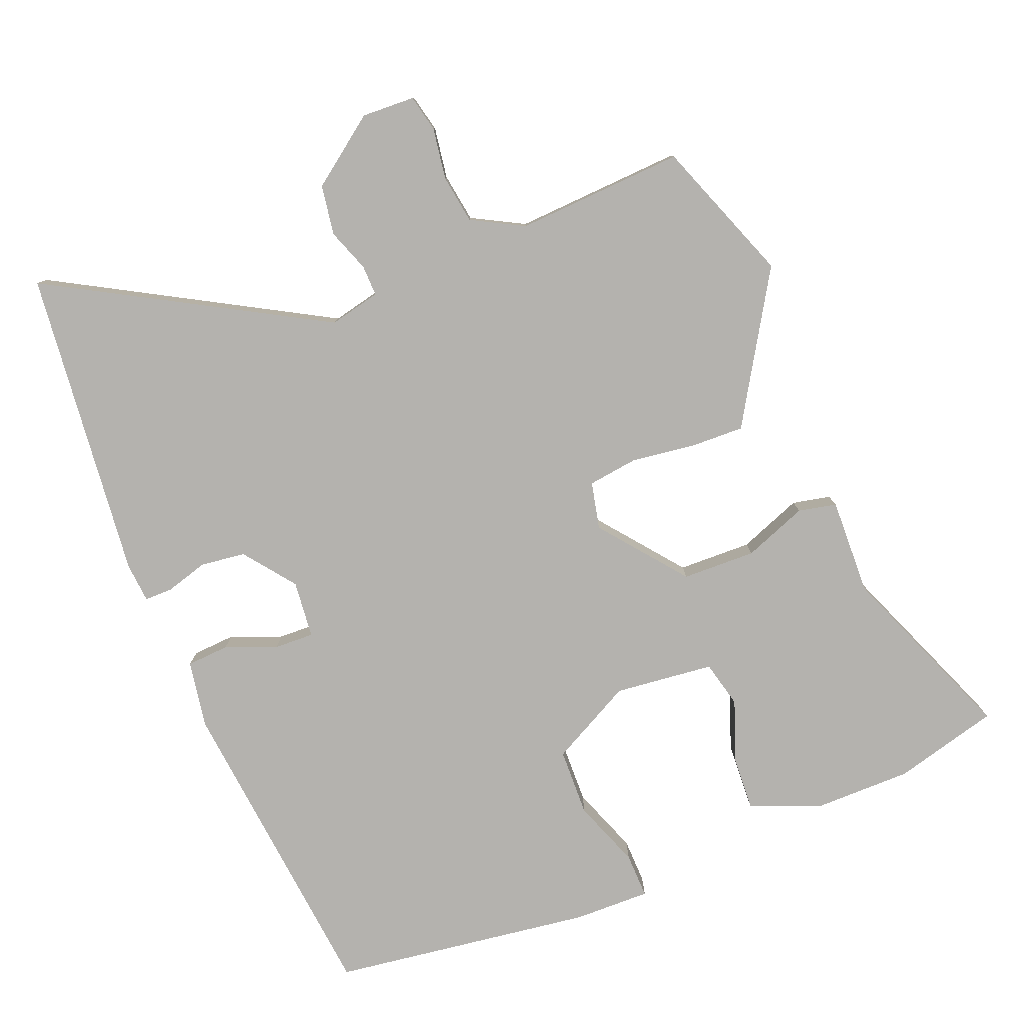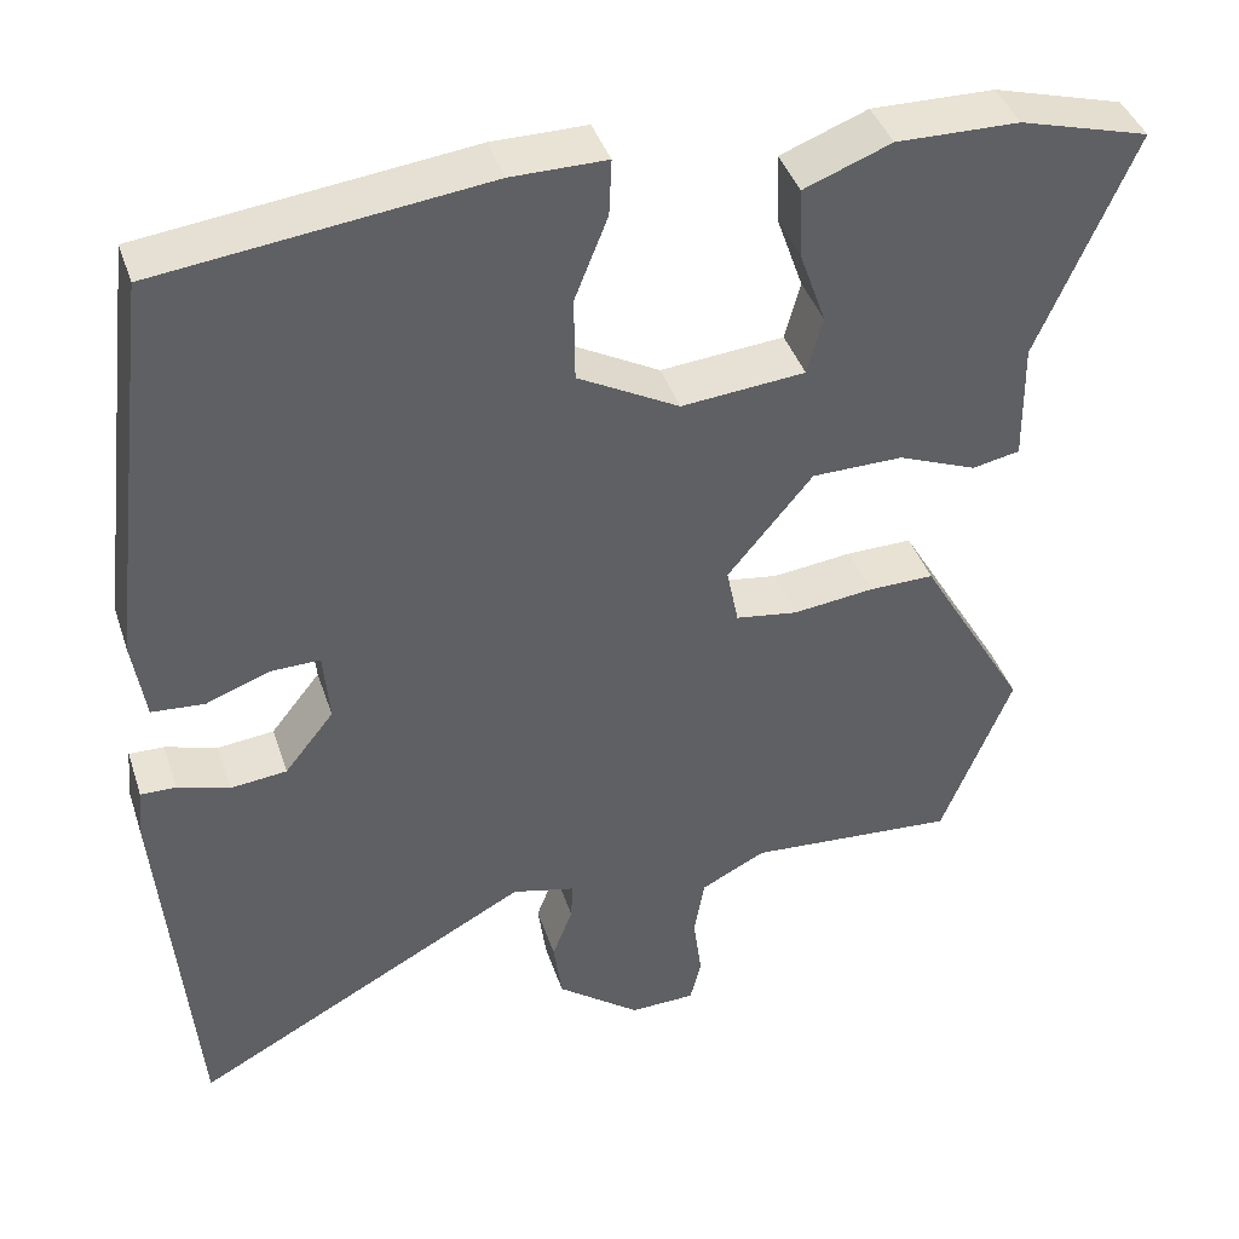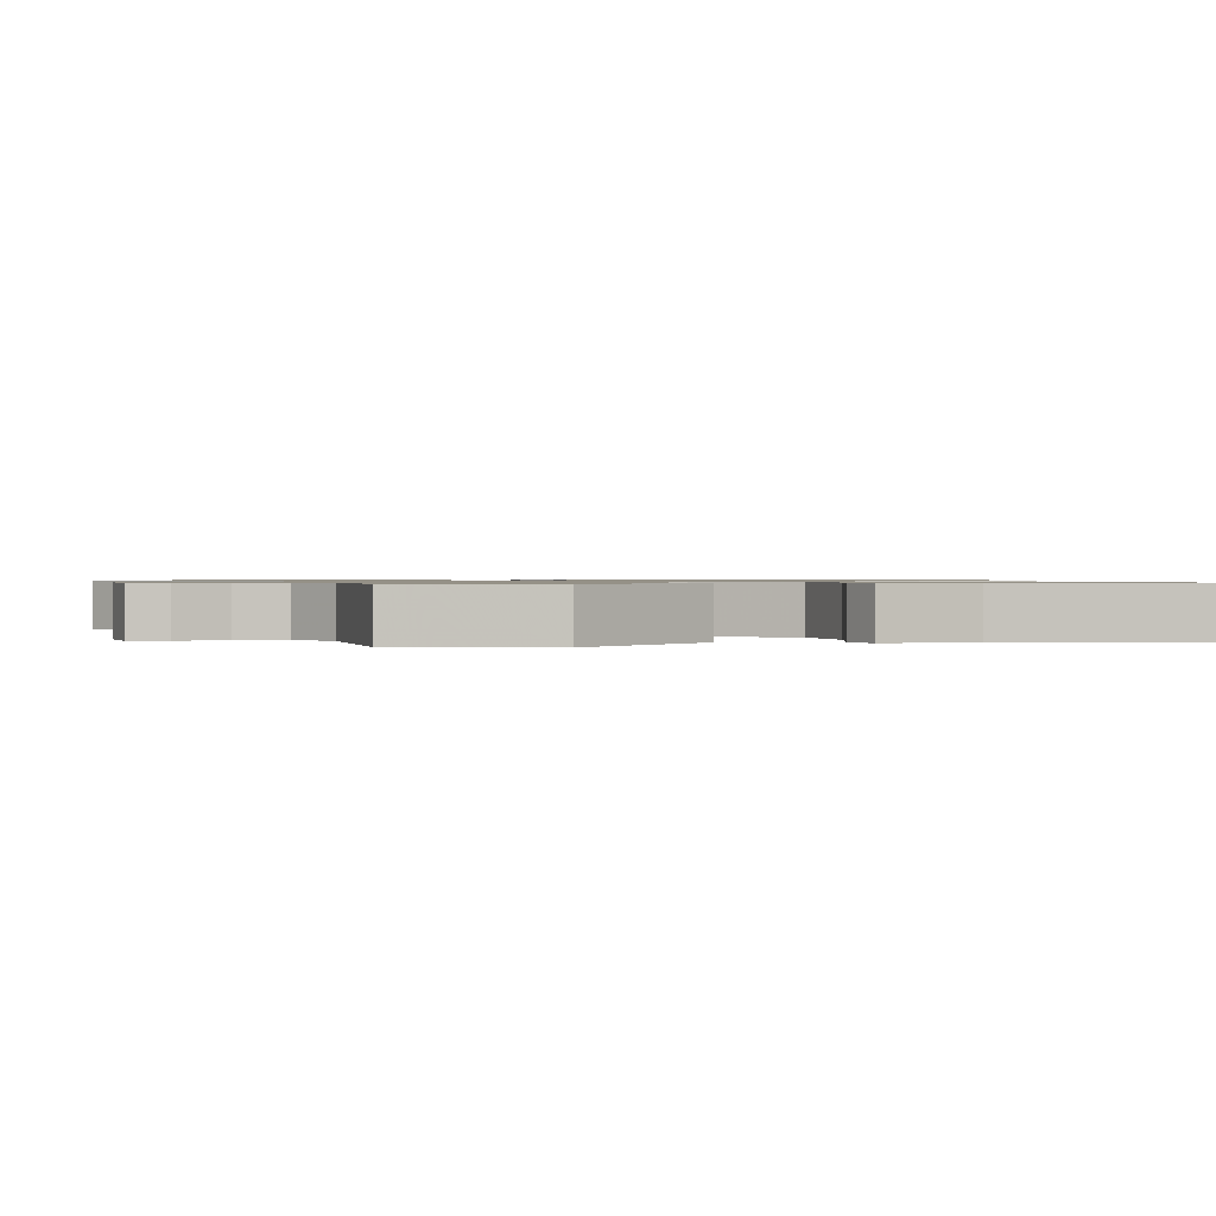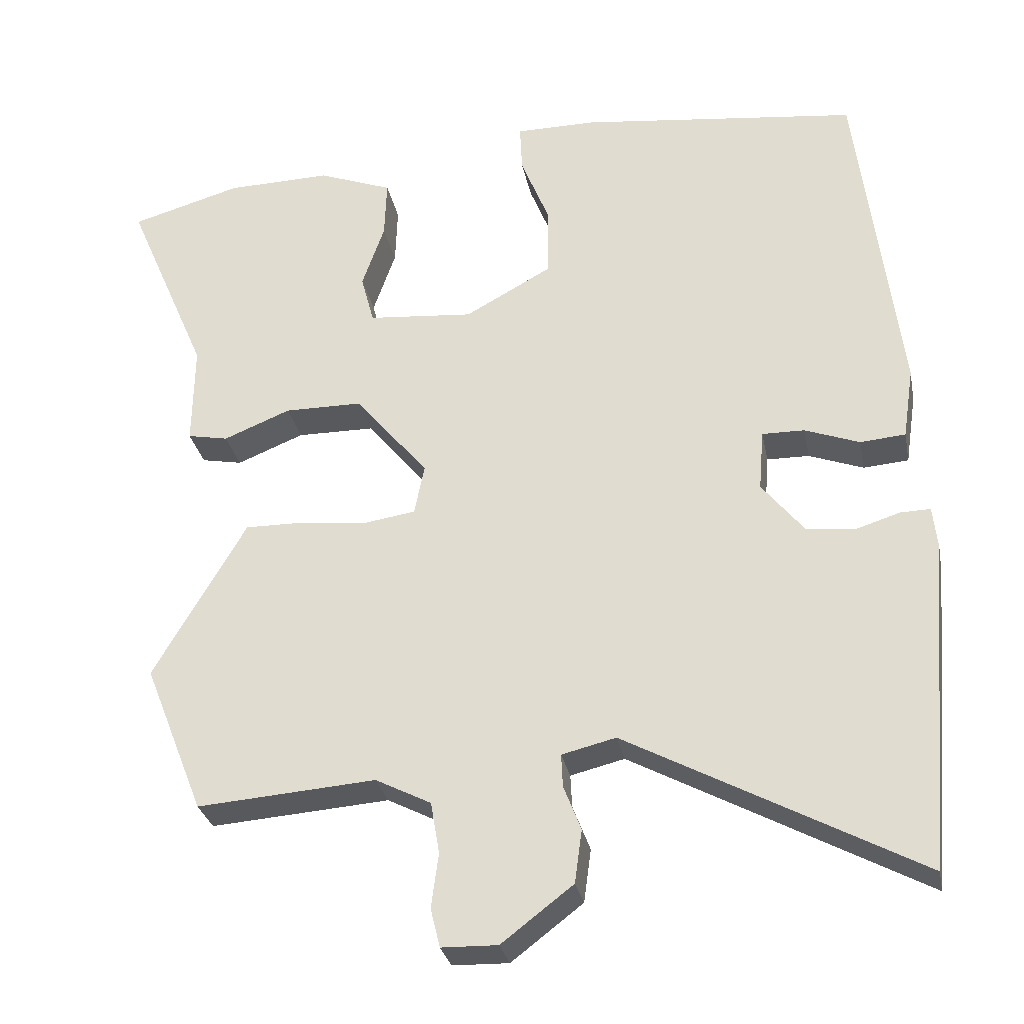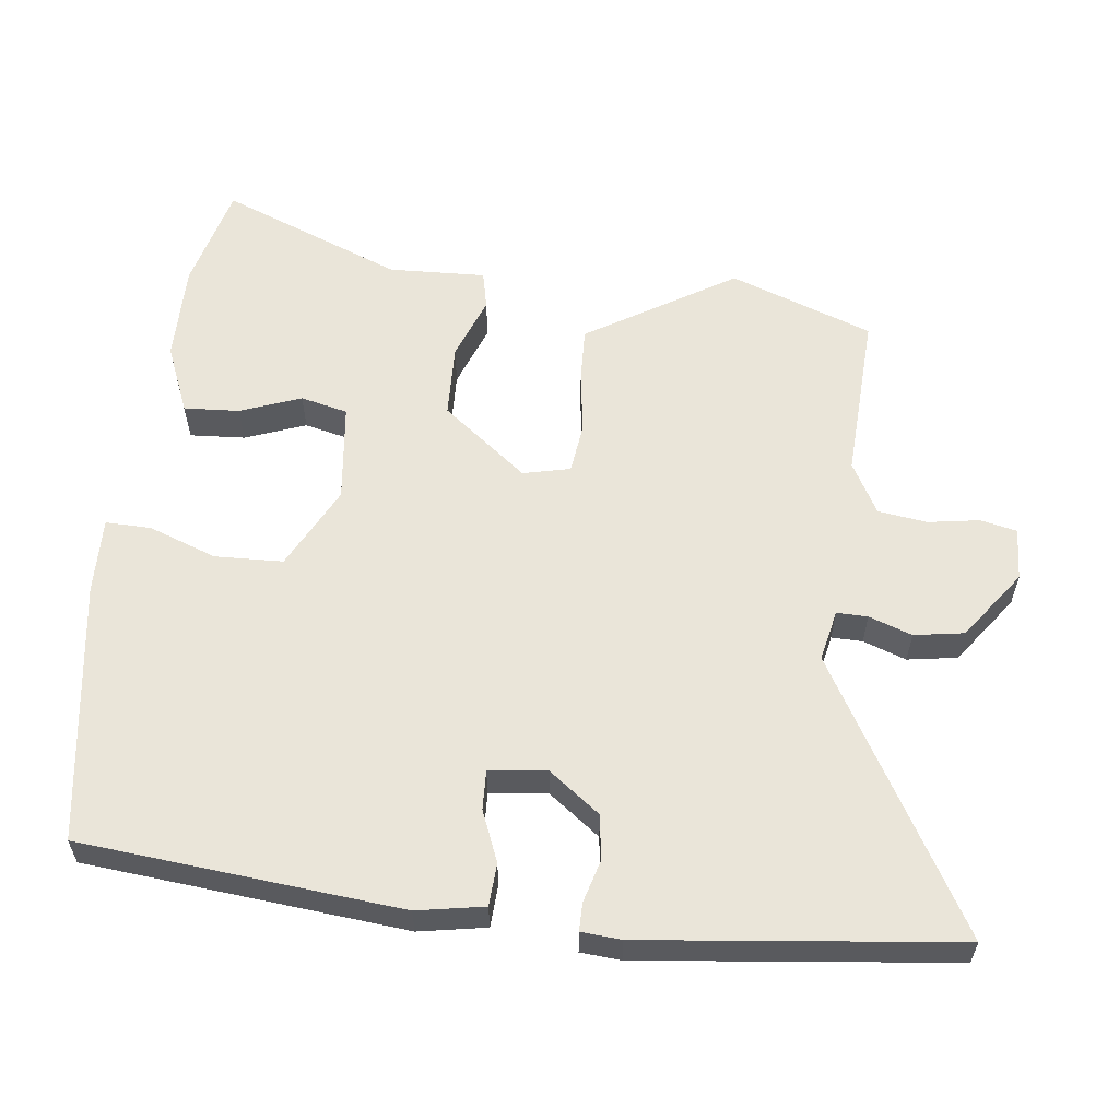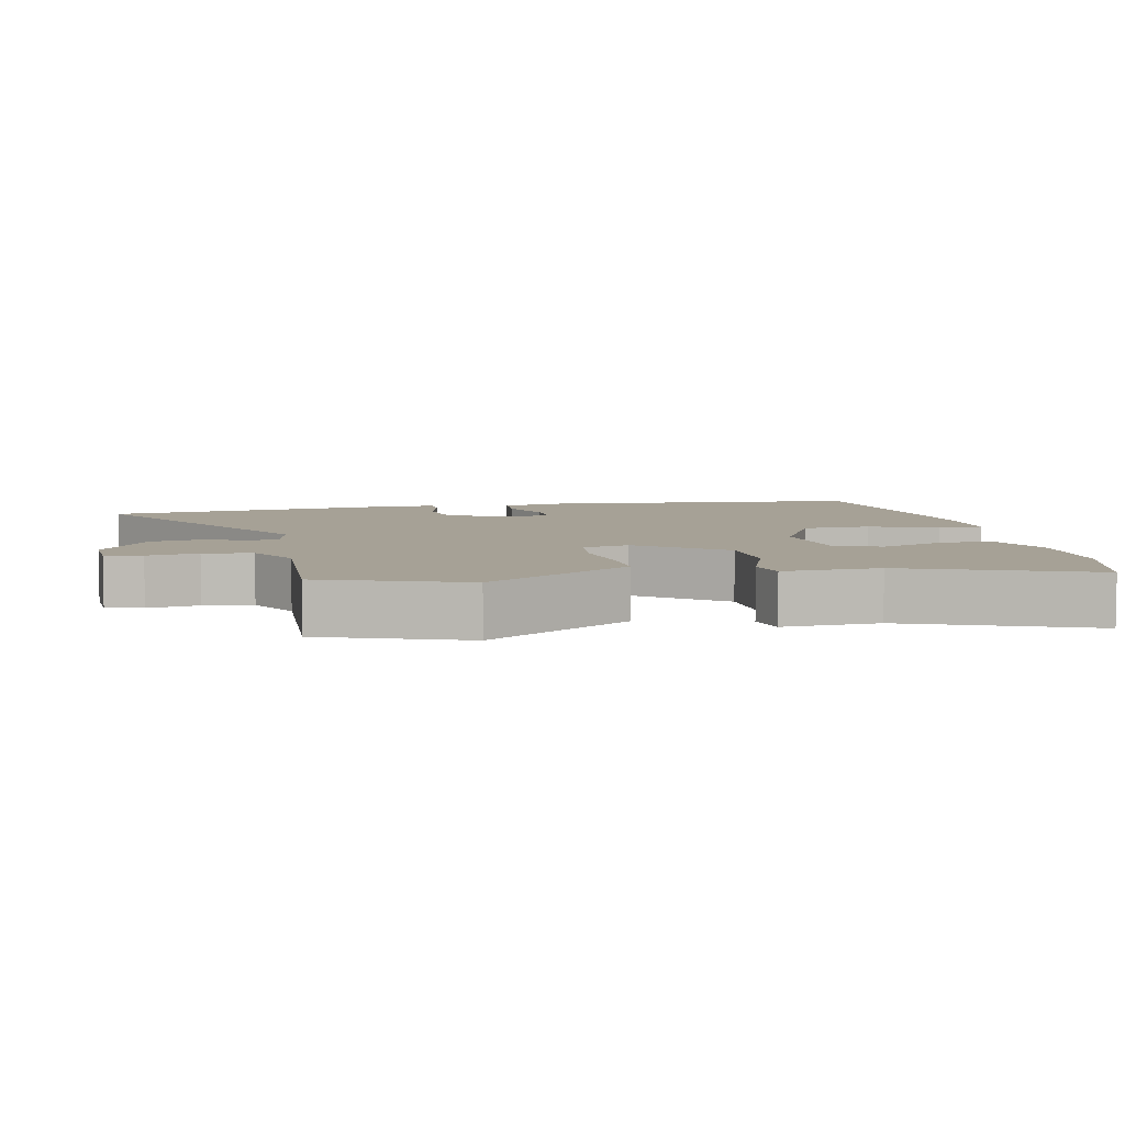
<metadata>
{"format":"obj","ext":"obj","renderer":"f3d","projection":"perspective","resolution":1024,"background":"white","views":[{"elev":-79.8,"azim":-159.2,"up":"+Y"},{"elev":41.0,"azim":162.2,"up":"+Z"},{"elev":0.9,"azim":-109.7,"up":"+Y"},{"elev":-29.7,"azim":11.2,"up":"+Z"},{"elev":58.5,"azim":95.3,"up":"+Y"},{"elev":6.2,"azim":-103.7,"up":"+Y"}]}
</metadata>
<code>
v 0.45 0.07 0.496
v 0.507 0.07 0.032
v 0.492 0.07 -0.066
v 0.43 0.07 -0.071
v 0.355 0.07 -0.043
v 0.297 0.07 -0.042
v 0.29 0.07 -0.126
v 0.348 0.07 -0.199
v 0.414 0.07 -0.206
v 0.475 0.07 -0.187
v 0.516 0.07 -0.186
v 0.522 0.07 -0.244
v 0.513 0.07 -0.349
v 0.483 0.07 -0.699
v 0.083 0.07 -0.483
v 0.009 0.07 -0.501
v 0.011 0.07 -0.546
v 0.035 0.07 -0.608
v 0.025 0.07 -0.681
v -0.073 0.07 -0.756
v -0.15 0.07 -0.754
v -0.163 0.07 -0.701
v -0.153 0.07 -0.626
v -0.165 0.07 -0.555
v -0.241 0.07 -0.516
v -0.486 0.07 -0.534
v -0.568 0.07 -0.328
v -0.467 0.07 -0.155
v -0.441 0.07 -0.11
v -0.364 0.07 -0.111
v -0.27 0.07 -0.122
v -0.197 0.07 -0.111
v -0.183 0.07 -0.042
v -0.283 0.07 0.079
v -0.39 0.07 0.08
v -0.482 0.07 0.043
v -0.538 0.07 0.054
v -0.536 0.07 0.195
v -0.649 0.07 0.458
v -0.497 0.07 0.501
v -0.353 0.07 0.504
v -0.251 0.07 0.465
v -0.254 0.07 0.384
v -0.285 0.07 0.295
v -0.267 0.07 0.227
v -0.122 0.07 0.214
v -0.003 0.07 0.279
v -0.002 0.07 0.378
v -0.041 0.07 0.476
v -0.044 0.07 0.542
v 0.067 0.07 0.542
v 0.45 0 0.496
v 0.507 0 0.032
v 0.492 0 -0.066
v 0.43 0 -0.071
v 0.355 0 -0.043
v 0.297 0 -0.042
v 0.29 0 -0.126
v 0.348 0 -0.199
v 0.414 0 -0.206
v 0.475 0 -0.187
v 0.516 0 -0.186
v 0.522 0 -0.244
v 0.513 0 -0.349
v 0.483 0 -0.699
v 0.083 0 -0.483
v 0.009 0 -0.501
v 0.011 0 -0.546
v 0.035 0 -0.608
v 0.025 0 -0.681
v -0.073 0 -0.756
v -0.15 0 -0.754
v -0.163 0 -0.701
v -0.153 0 -0.626
v -0.165 0 -0.555
v -0.241 0 -0.516
v -0.486 0 -0.534
v -0.568 0 -0.328
v -0.467 0 -0.155
v -0.441 0 -0.11
v -0.364 0 -0.111
v -0.27 0 -0.122
v -0.197 0 -0.111
v -0.183 0 -0.042
v -0.283 0 0.079
v -0.39 0 0.08
v -0.482 0 0.043
v -0.538 0 0.054
v -0.536 0 0.195
v -0.649 0 0.458
v -0.497 0 0.501
v -0.353 0 0.504
v -0.251 0 0.465
v -0.254 0 0.384
v -0.285 0 0.295
v -0.267 0 0.227
v -0.122 0 0.214
v -0.003 0 0.279
v -0.002 0 0.378
v -0.041 0 0.476
v -0.044 0 0.542
v 0.067 0 0.542
f 3 4 5
f 2 3 5
f 1 2 5
f 51 1 5
f 50 51 5
f 49 50 5
f 48 49 5
f 47 48 5 6
f 46 47 6 7
f 45 46 7 8
f 42 43 44
f 41 42 44
f 40 41 44
f 39 40 44
f 38 39 44
f 38 44 45
f 37 38 45
f 36 37 45
f 35 36 45
f 34 35 45
f 33 34 45 8
f 28 29 30 31
f 28 31 32
f 27 28 32
f 26 27 32
f 25 26 32
f 32 33 8
f 25 32 8
f 24 25 8
f 21 22 23
f 20 21 23
f 19 20 23
f 18 19 23
f 17 18 23
f 16 17 23 24
f 13 14 15
f 13 15 16
f 12 13 16
f 11 12 16
f 10 11 16
f 9 10 16
f 8 9 16 24
f 56 55 54
f 56 54 53
f 56 53 52
f 56 52 102
f 56 102 101
f 56 101 100
f 56 100 99
f 57 56 99 98
f 58 57 98 97
f 59 58 97 96
f 95 94 93
f 95 93 92
f 95 92 91
f 95 91 90
f 95 90 89
f 96 95 89
f 96 89 88
f 96 88 87
f 96 87 86
f 96 86 85
f 59 96 85 84
f 82 81 80 79
f 83 82 79
f 83 79 78
f 83 78 77
f 83 77 76
f 59 84 83
f 59 83 76
f 59 76 75
f 74 73 72
f 74 72 71
f 74 71 70
f 74 70 69
f 74 69 68
f 75 74 68 67
f 66 65 64
f 67 66 64
f 67 64 63
f 67 63 62
f 67 62 61
f 67 61 60
f 75 67 60 59
f 1 52 53 2
f 2 53 54 3
f 3 54 55 4
f 4 55 56 5
f 5 56 57 6
f 6 57 58 7
f 7 58 59 8
f 8 59 60 9
f 9 60 61 10
f 10 61 62 11
f 11 62 63 12
f 12 63 64 13
f 13 64 65 14
f 14 65 66 15
f 15 66 67 16
f 16 67 68 17
f 17 68 69 18
f 18 69 70 19
f 19 70 71 20
f 20 71 72 21
f 21 72 73 22
f 22 73 74 23
f 23 74 75 24
f 24 75 76 25
f 25 76 77 26
f 26 77 78 27
f 27 78 79 28
f 28 79 80 29
f 29 80 81 30
f 30 81 82 31
f 31 82 83 32
f 32 83 84 33
f 33 84 85 34
f 34 85 86 35
f 35 86 87 36
f 36 87 88 37
f 37 88 89 38
f 38 89 90 39
f 39 90 91 40
f 40 91 92 41
f 41 92 93 42
f 42 93 94 43
f 43 94 95 44
f 44 95 96 45
f 45 96 97 46
f 46 97 98 47
f 47 98 99 48
f 48 99 100 49
f 49 100 101 50
f 50 101 102 51
f 51 102 52 1

</code>
